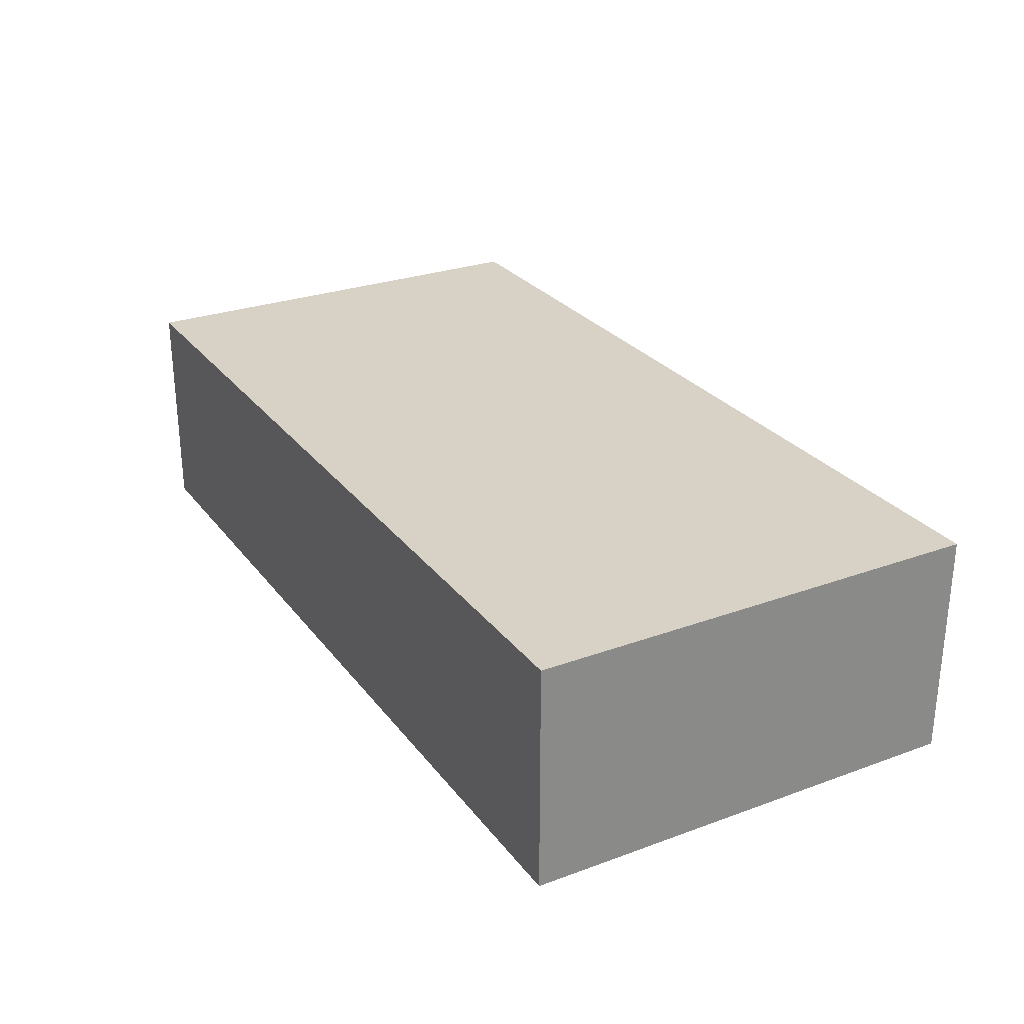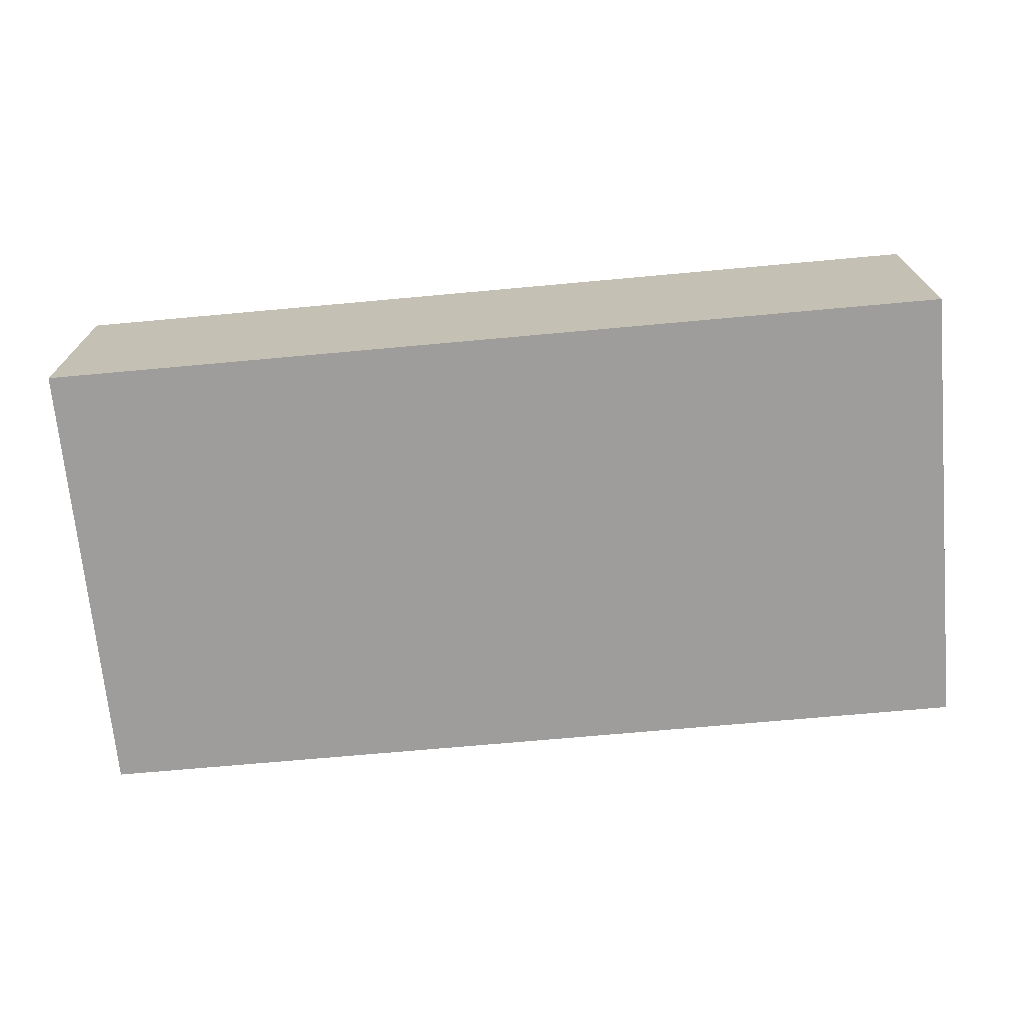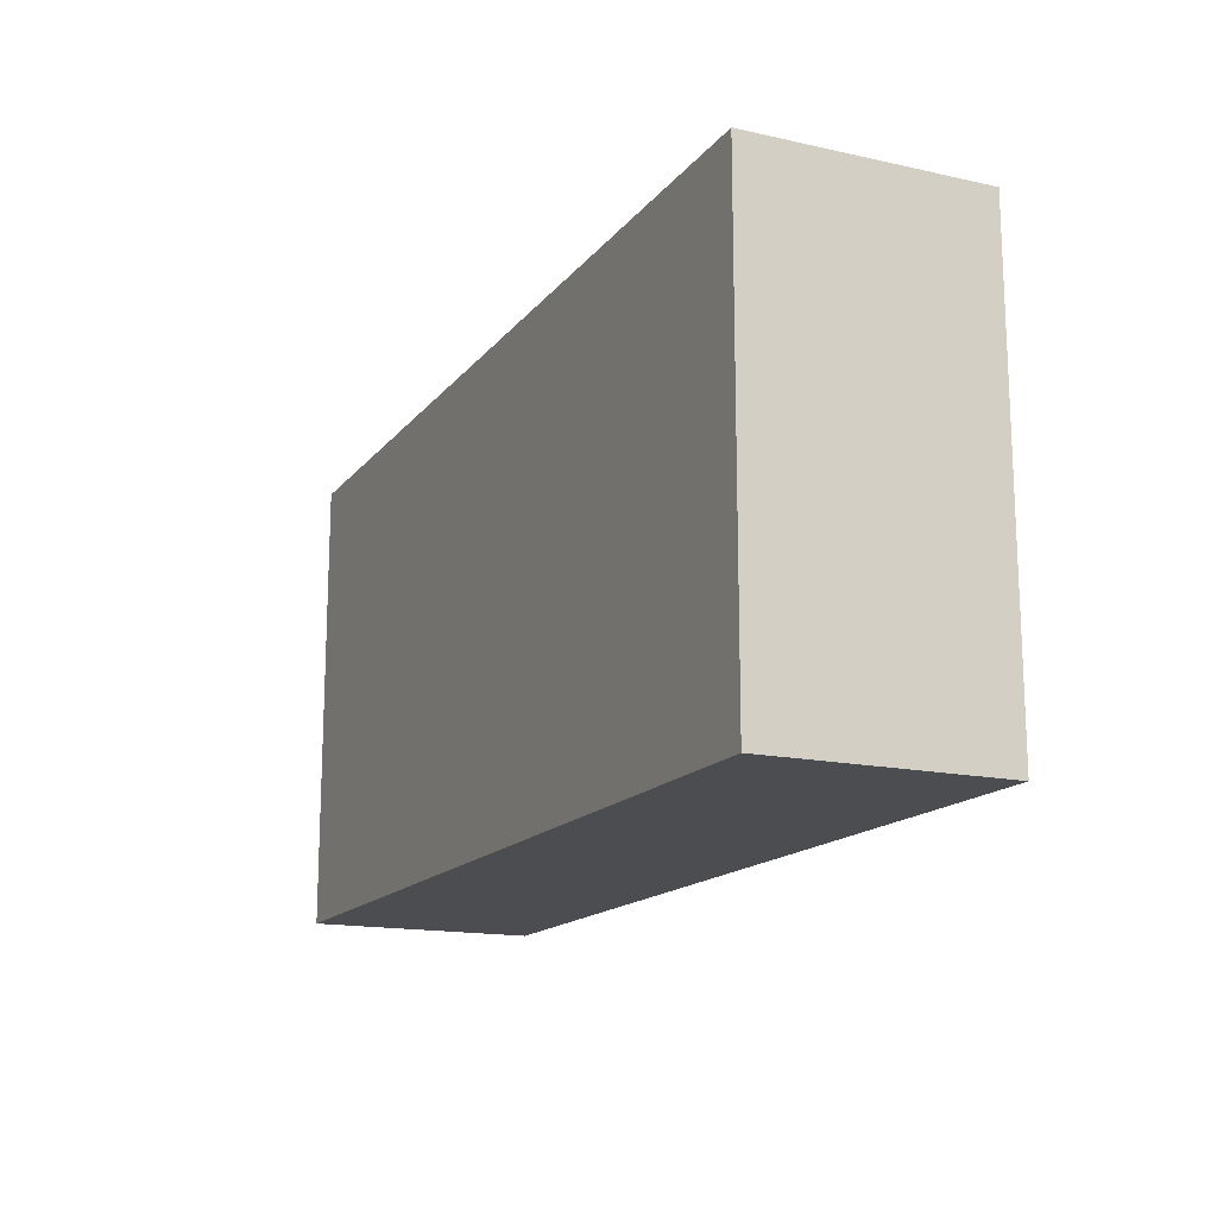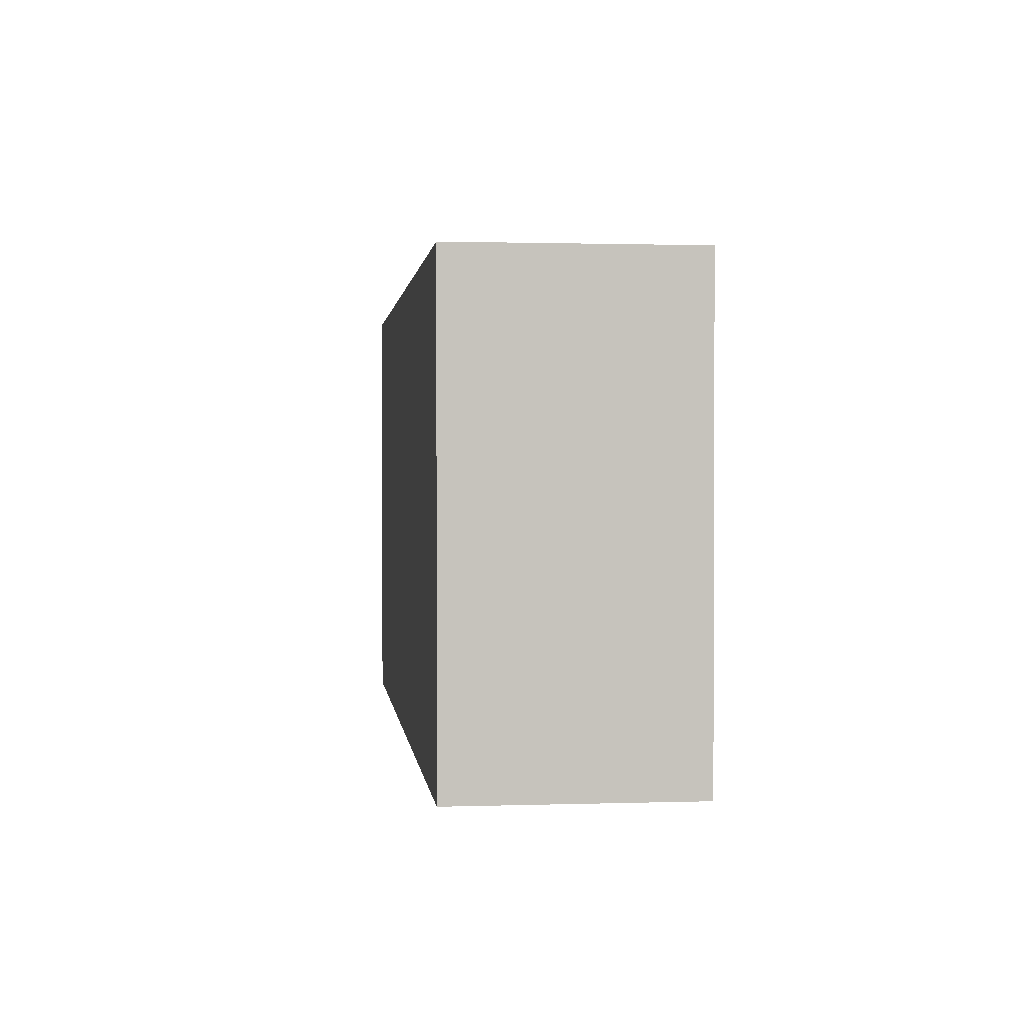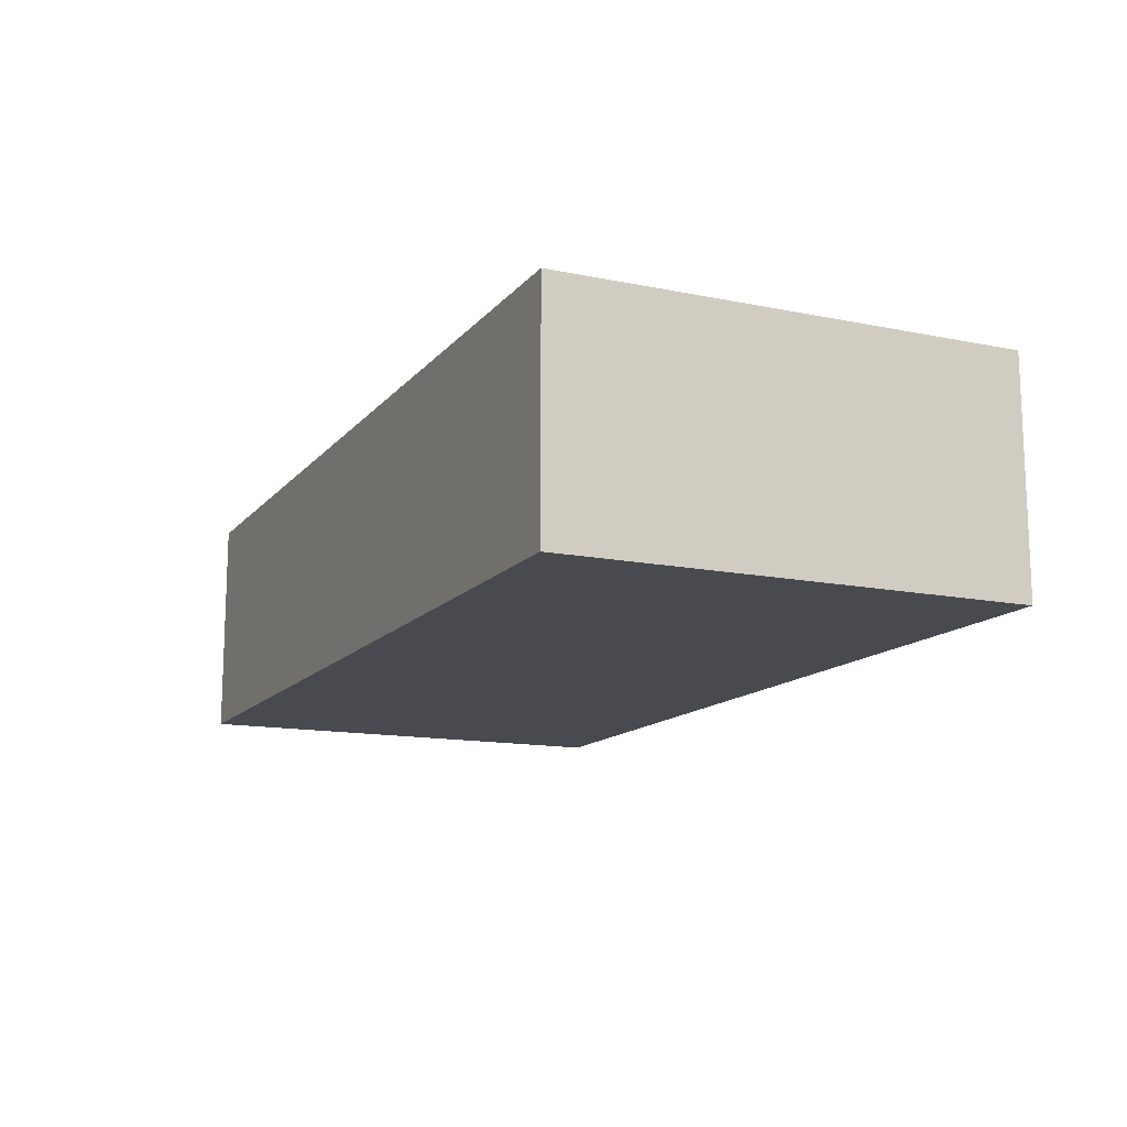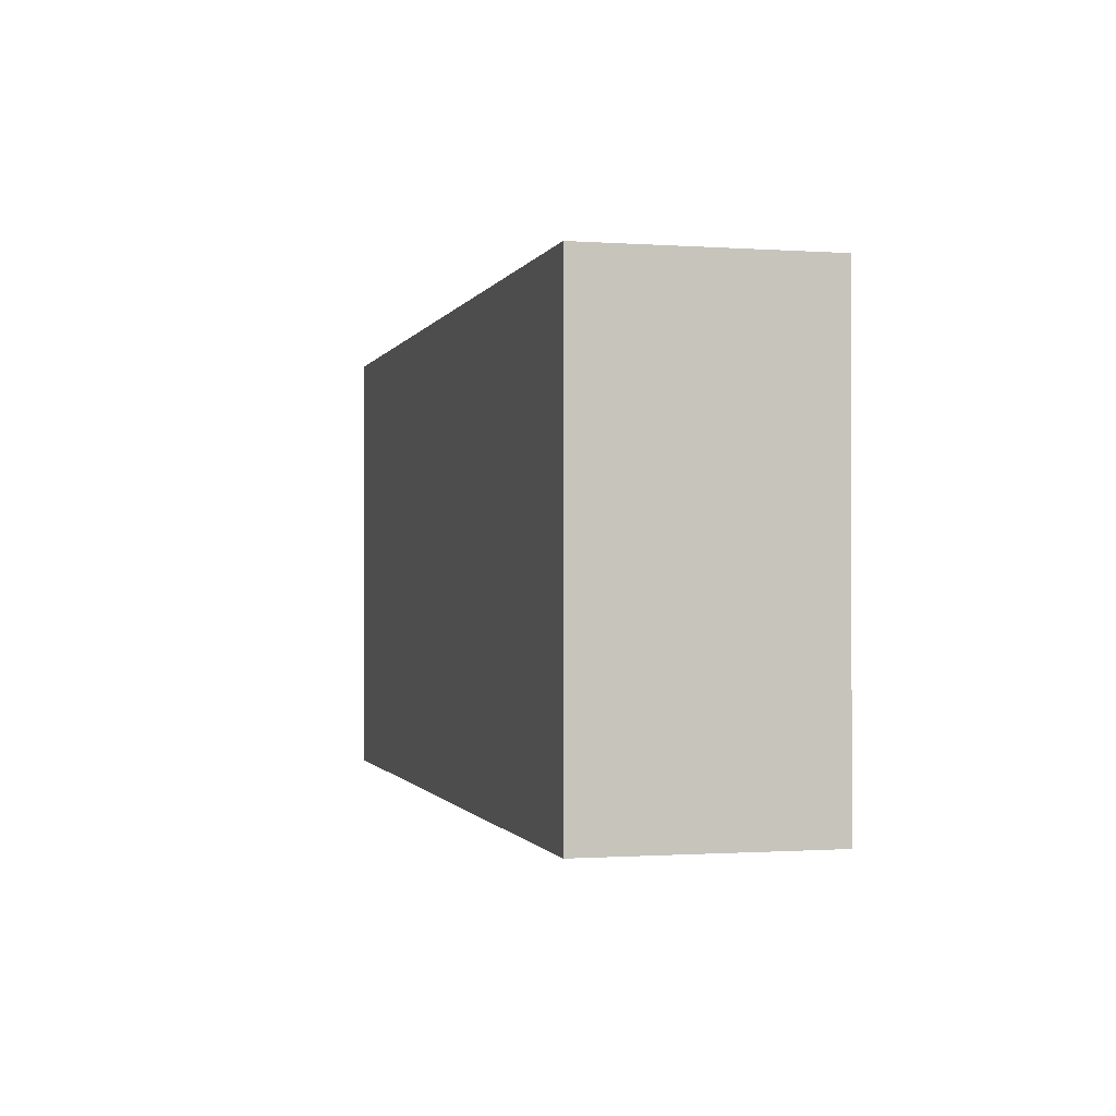
<metadata>
{"format":"obj","ext":"obj","renderer":"f3d","projection":"perspective","resolution":1024,"background":"white","views":[{"elev":27.4,"azim":-119.3,"up":"+Z"},{"elev":-70.5,"azim":5.2,"up":"+Z"},{"elev":-15.6,"azim":65.2,"up":"+Y"},{"elev":1.3,"azim":-96.6,"up":"+Y"},{"elev":-13.6,"azim":65.4,"up":"+Z"},{"elev":-0.8,"azim":75.5,"up":"+Y"}]}
</metadata>
<code>
v  -9.96 0 14.73
v  -9.96 0 9.731
v  10.04 0 9.731
v  10.04 0 14.73
v  -9.96 10 14.73
v  10.04 10 14.73
v  10.04 10 9.731
v  -9.96 10 9.731
o wallInner2
g wallInner2
f 1 2 3
f 3 4 1
f 5 6 7
f 7 8 5
f 1 4 6
f 6 5 1
f 4 3 7
f 7 6 4
f 3 2 8
f 8 7 3
f 2 1 5
f 5 8 2

</code>
